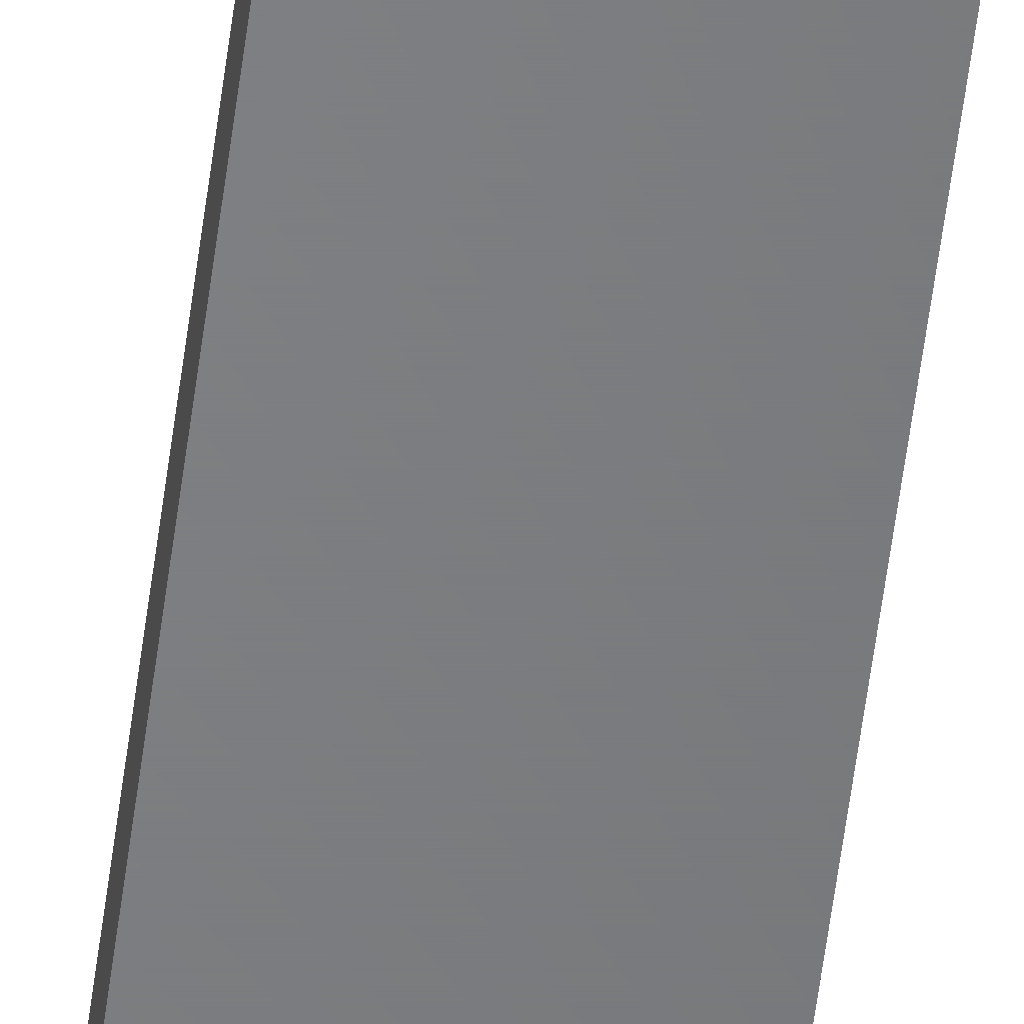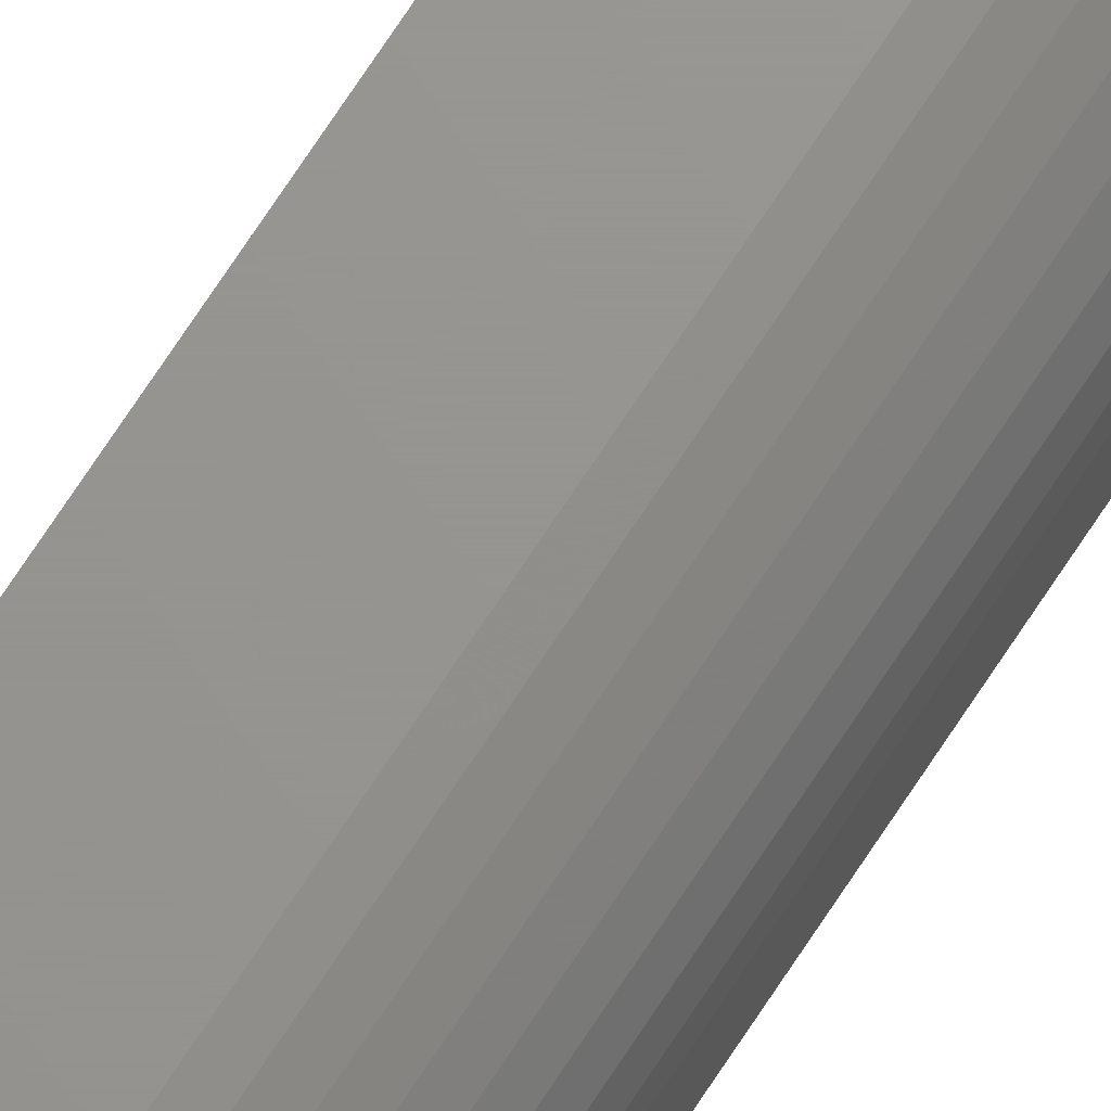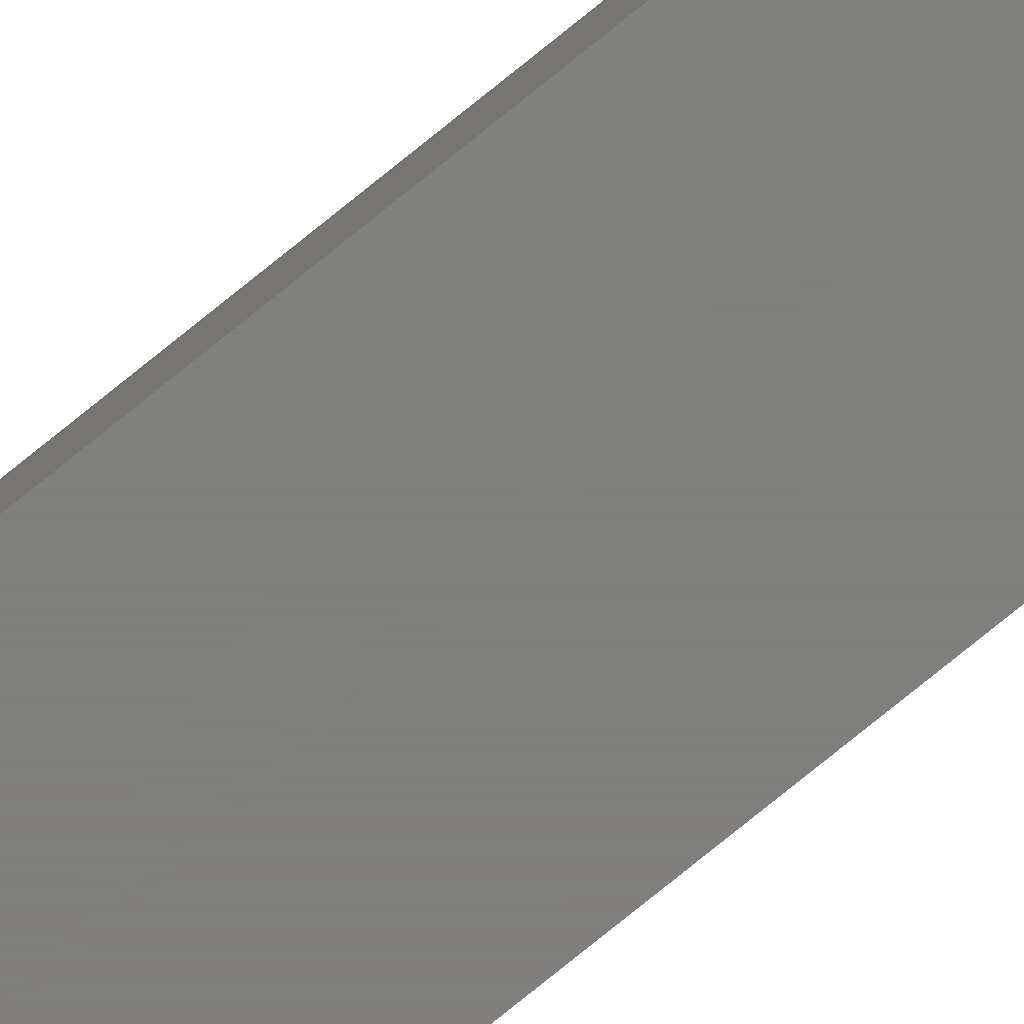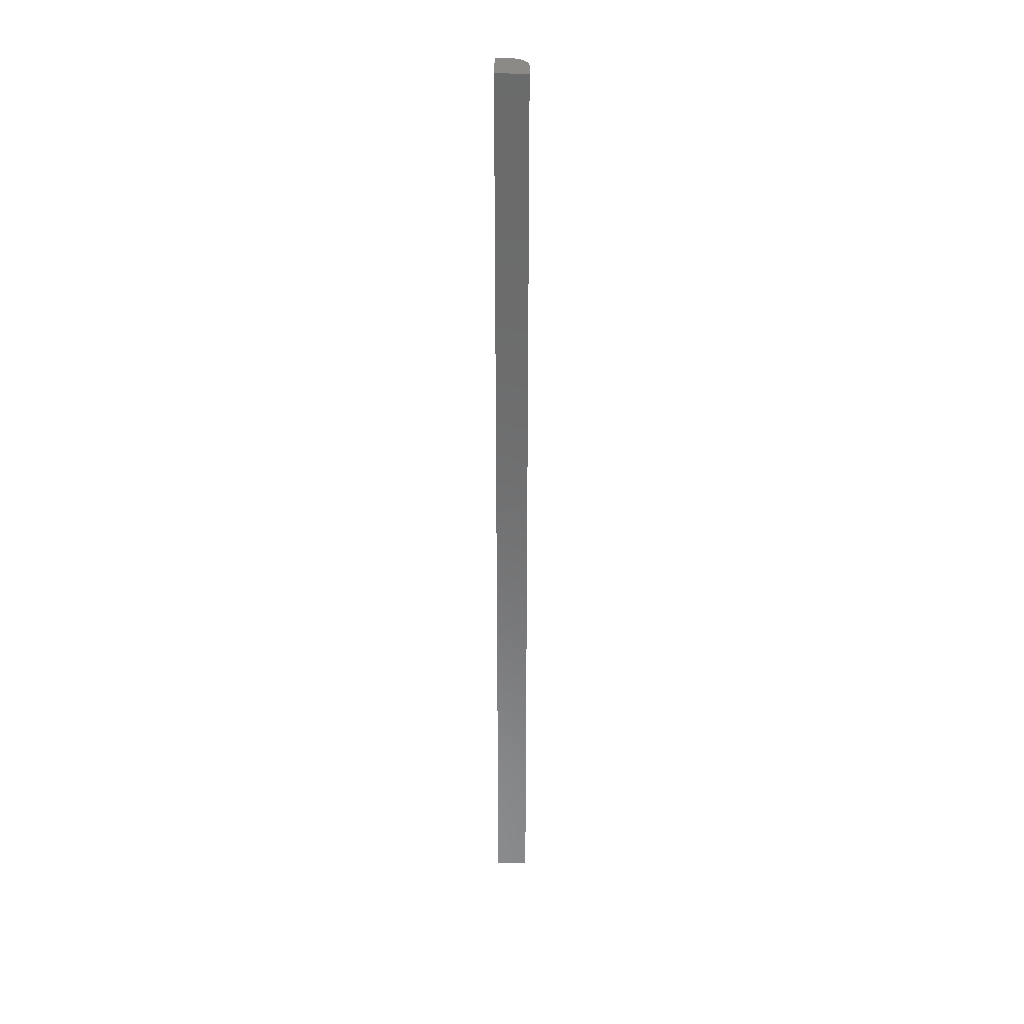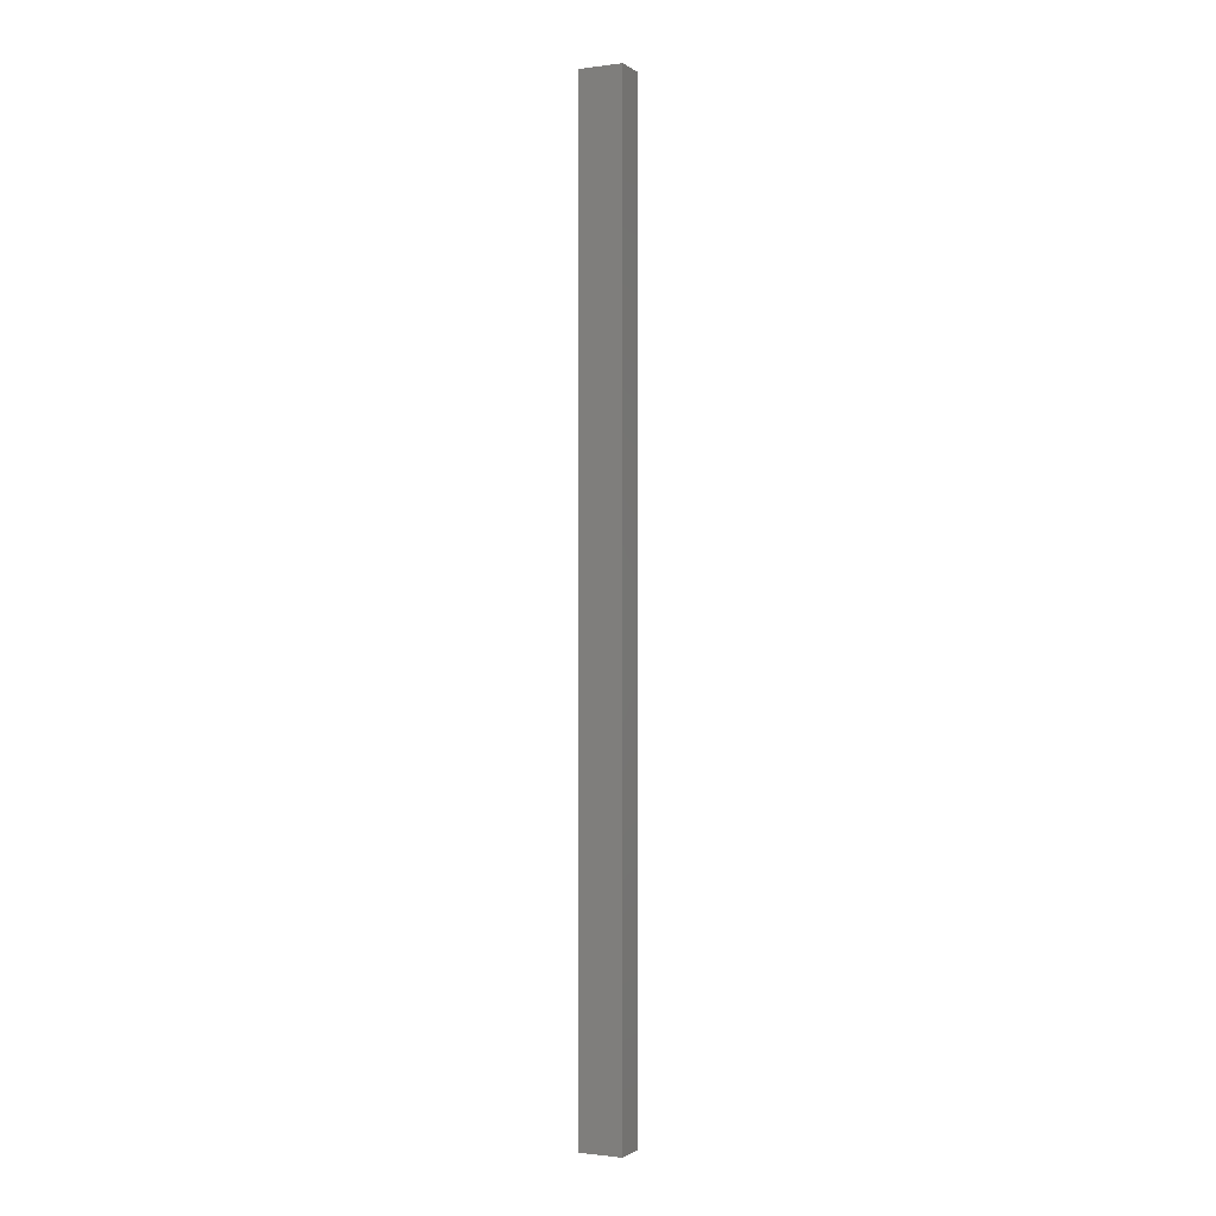
<metadata>
{"format":"stl","ext":"stl","renderer":"f3d","projection":"perspective","resolution":1024,"background":"white","views":[{"elev":-51.2,"azim":173.2,"up":"+Z"},{"elev":70.6,"azim":33.0,"up":"+Z"},{"elev":-79.6,"azim":128.8,"up":"+Z"},{"elev":32.3,"azim":-89.5,"up":"+Y"},{"elev":-1.2,"azim":-154.5,"up":"+Y"}]}
</metadata>
<code>
# stl→obj: 24 verts, 44 faces
v 0.005345 -0.75 0.01192
v 0.01403 -0.75 0.009291
v 0.008394 -0.75 0.01162
v 0.01132 -0.75 0.01073
v 0.01834 -0.75 0.00498
v 0.01639 -0.75 0.007348
v 0.02097 -0.75 -0.003701
v -0.01316 -0.75 -0.01316
v 0.02097 -0.75 -0.01316
v -0.01316 -0.75 0.01192
v 0.02067 -0.75 -0.0006524
v 0.01978 -0.75 0.002279
v 0.008394 3.113e-18 0.01162
v 0.01403 3.313e-18 0.009291
v 0.005345 2.946e-18 0.01192
v 0.01132 3.237e-18 0.01073
v 0.01639 3.339e-18 0.007348
v 0.01834 3.313e-18 0.00498
v 0.02097 2.372e-18 -0.01316
v -0.01316 2.996e-19 -0.01316
v 0.02097 2.946e-18 -0.003701
v -0.01316 1.822e-18 0.01192
v 0.01978 3.237e-18 0.002279
v 0.02067 3.113e-18 -0.0006524
f 1 2 3
f 2 4 3
f 5 6 2
f 7 8 9
f 10 8 7
f 10 7 11
f 10 11 12
f 10 12 5
f 10 5 2
f 10 2 1
f 13 14 15
f 13 16 14
f 14 17 18
f 19 20 21
f 22 15 14
f 22 14 18
f 22 18 23
f 22 23 24
f 22 24 21
f 22 21 20
f 15 22 1
f 1 22 10
f 19 21 9
f 9 21 7
f 15 1 13
f 13 1 3
f 13 3 16
f 16 3 4
f 16 4 14
f 14 4 2
f 14 2 17
f 17 2 6
f 17 6 18
f 18 6 5
f 18 5 23
f 23 5 12
f 23 12 24
f 24 12 11
f 24 11 21
f 21 11 7
f 22 20 10
f 10 20 8
f 20 19 8
f 8 19 9

</code>
